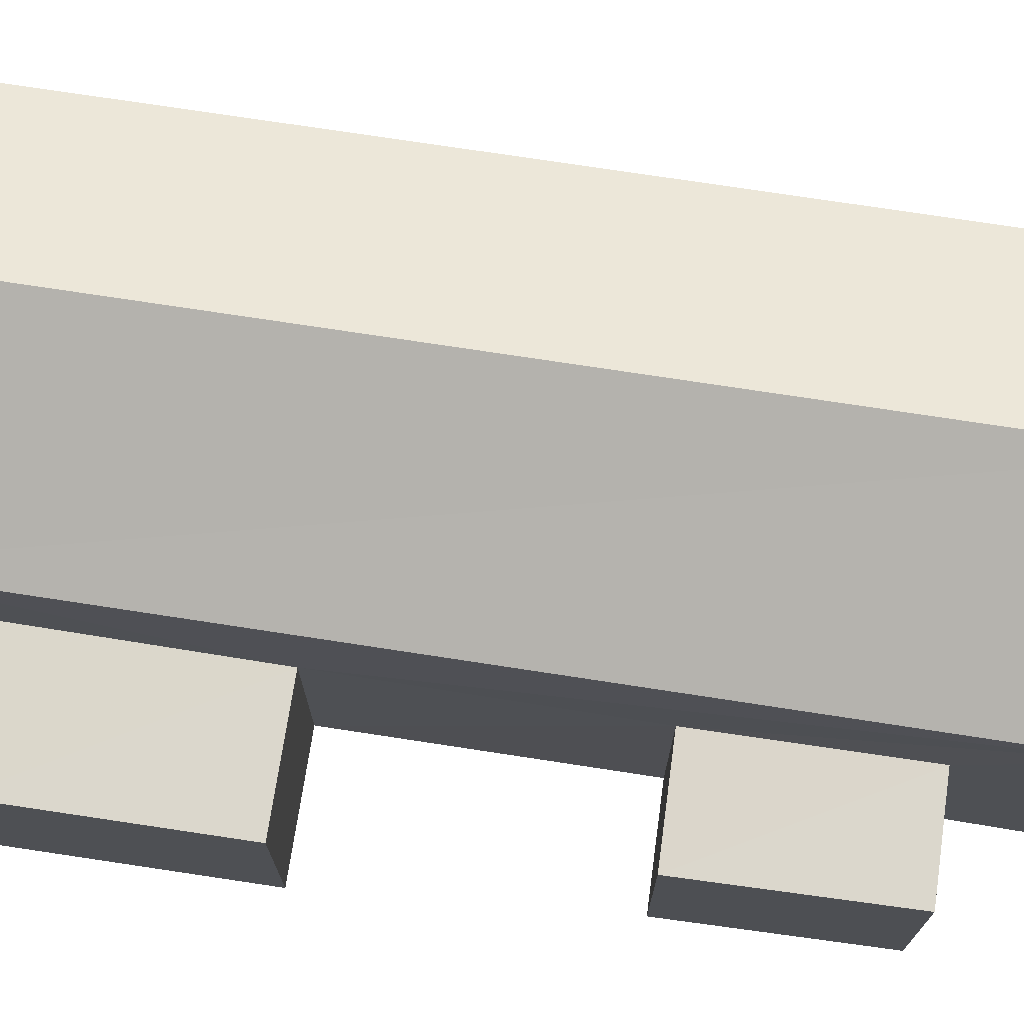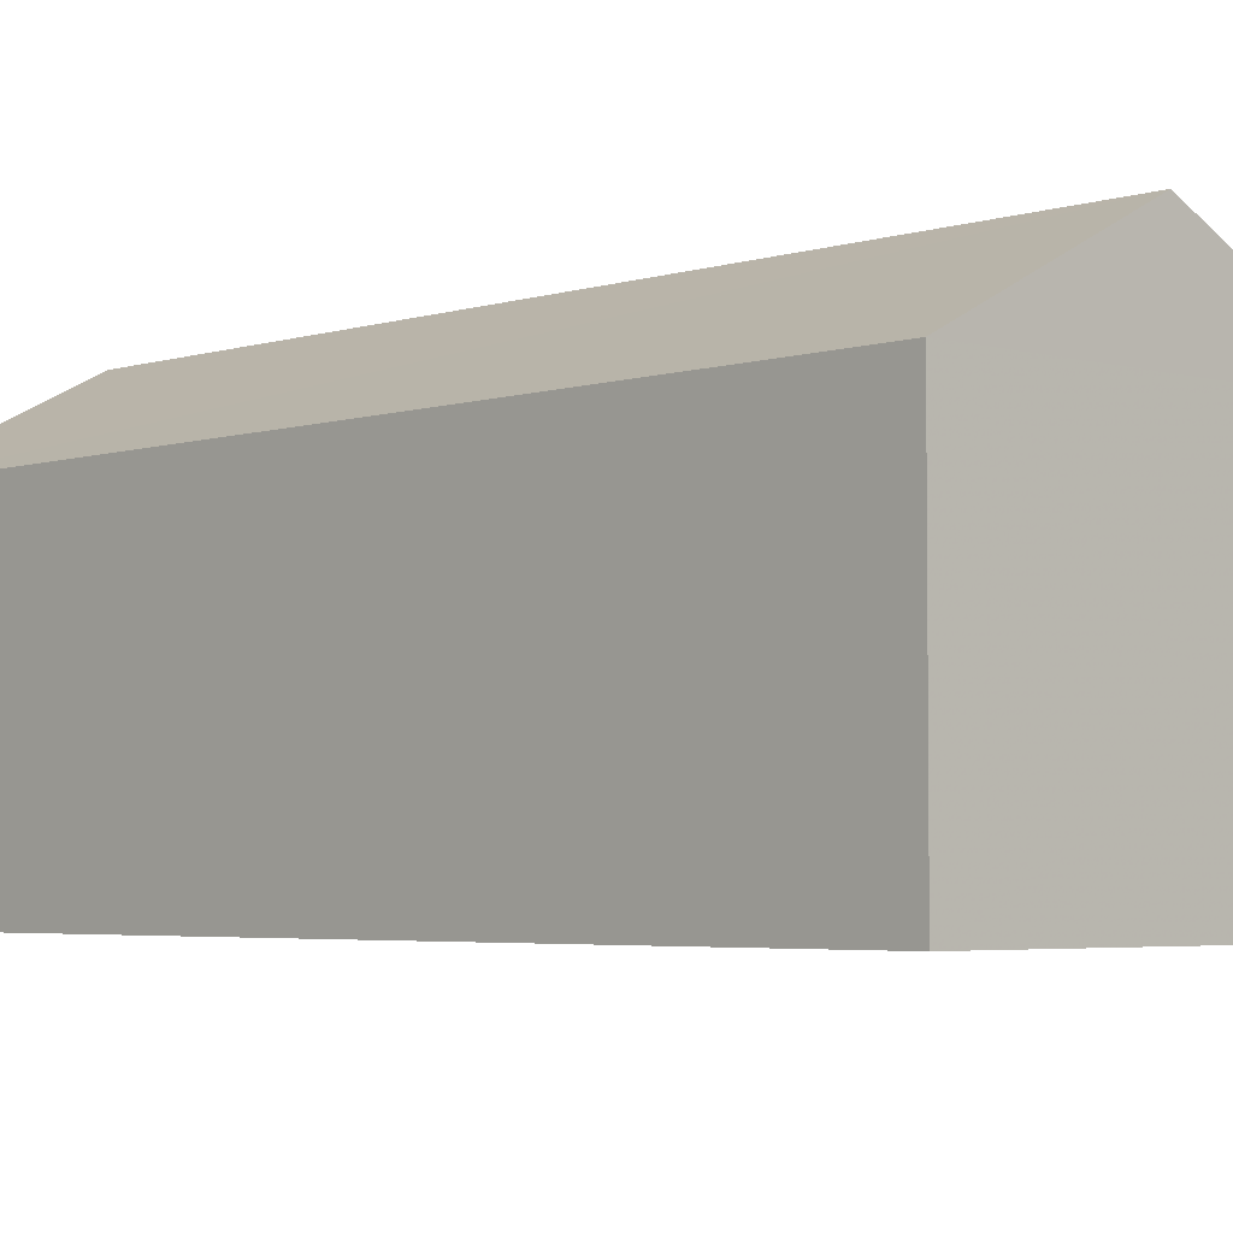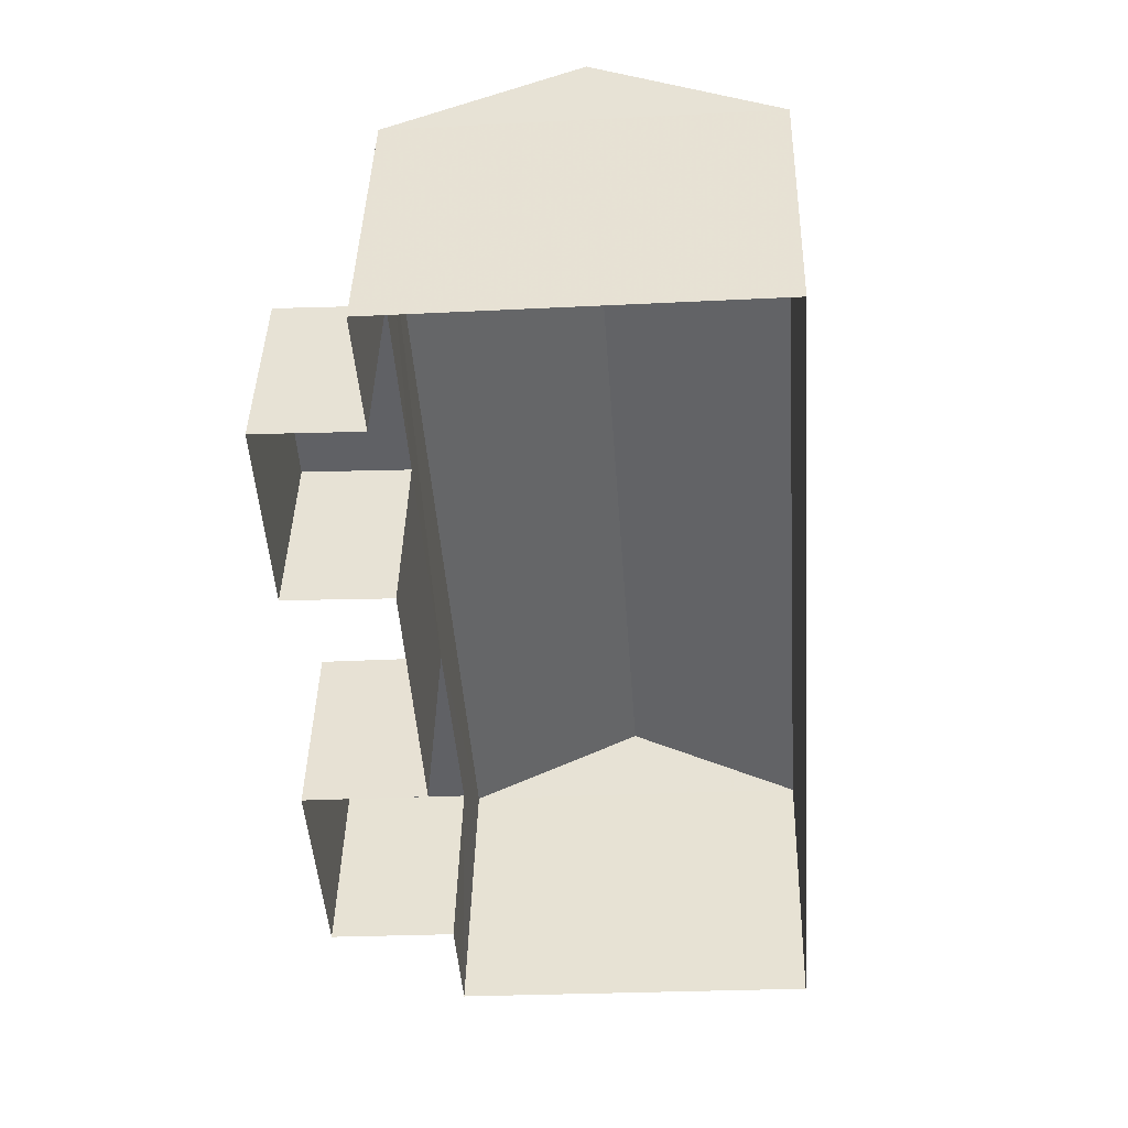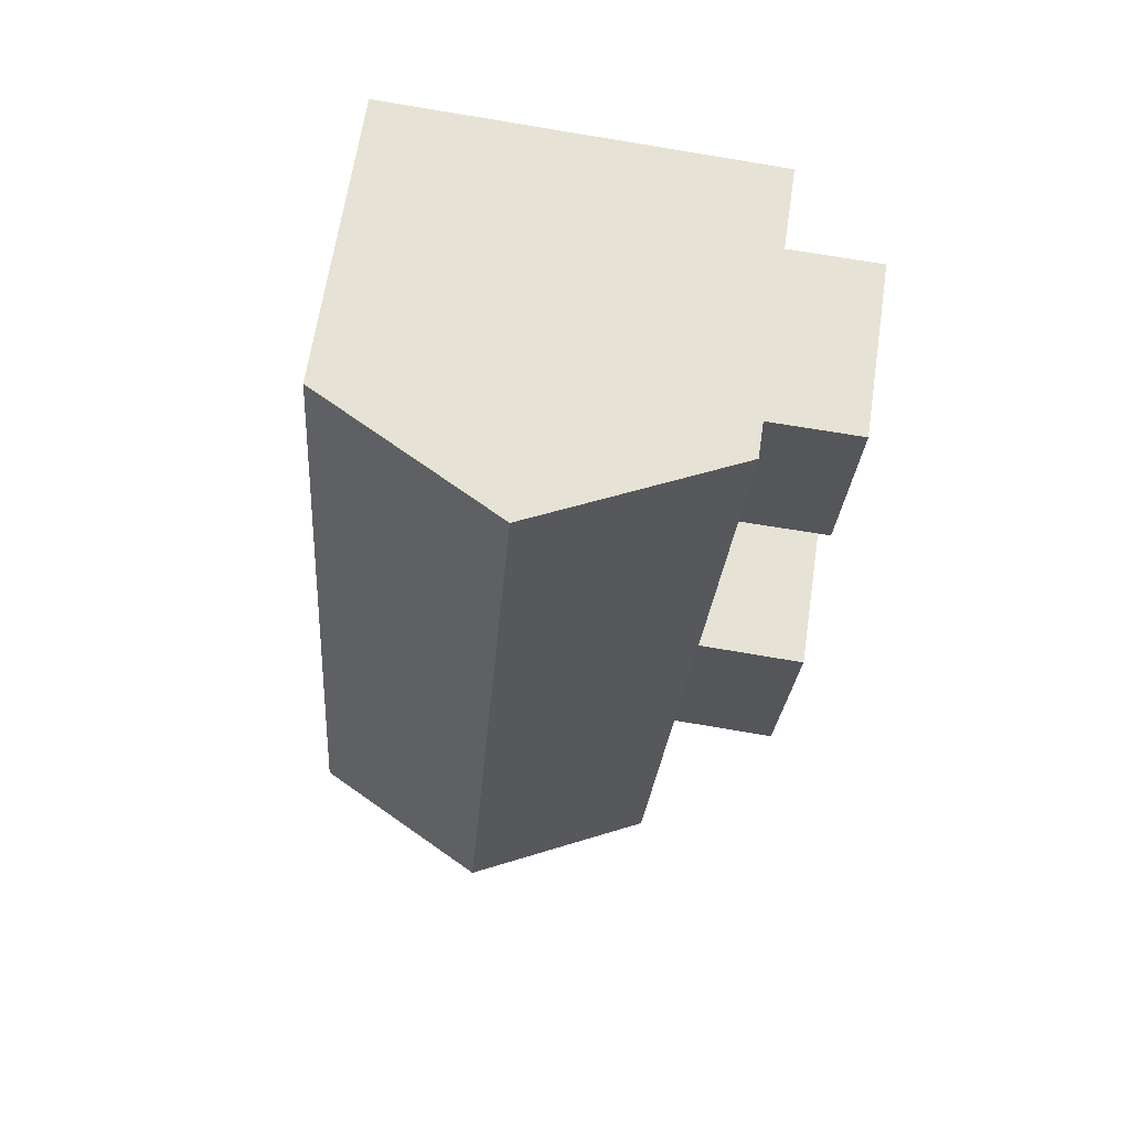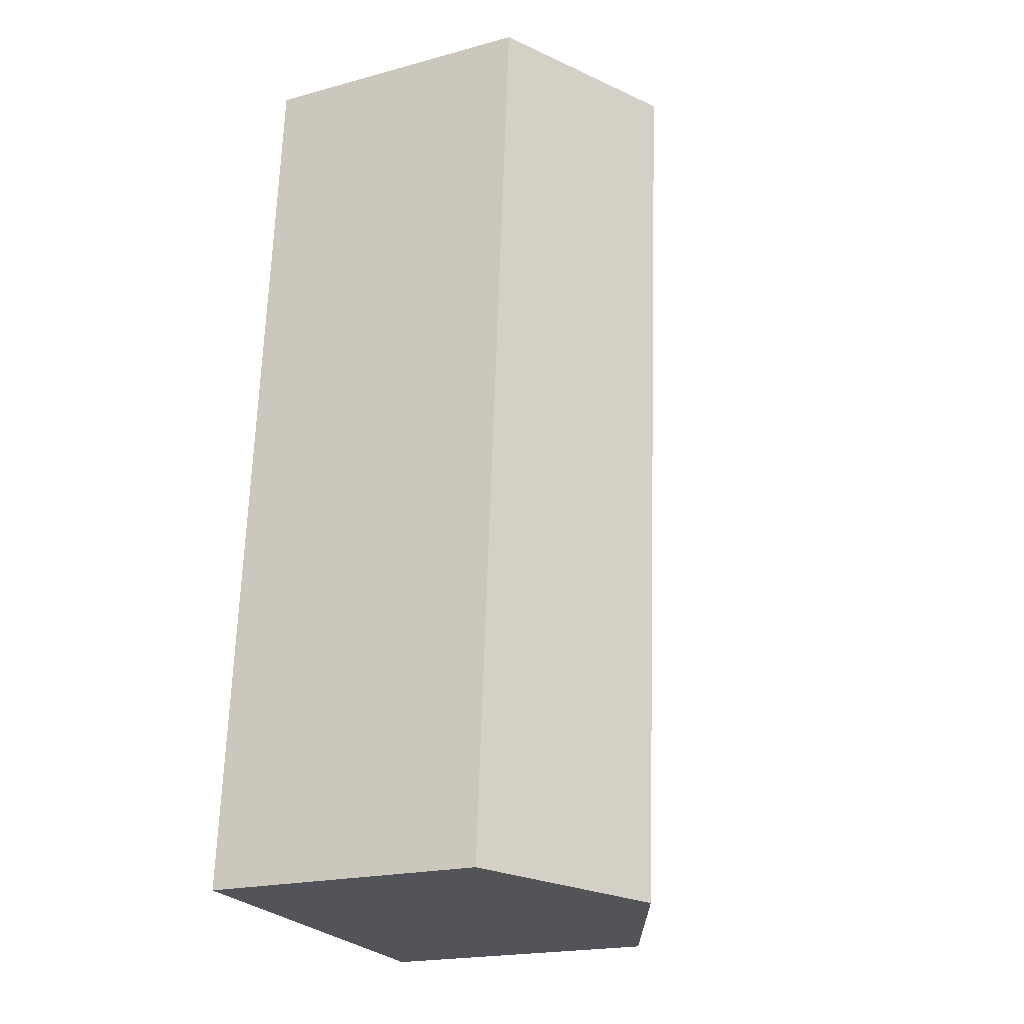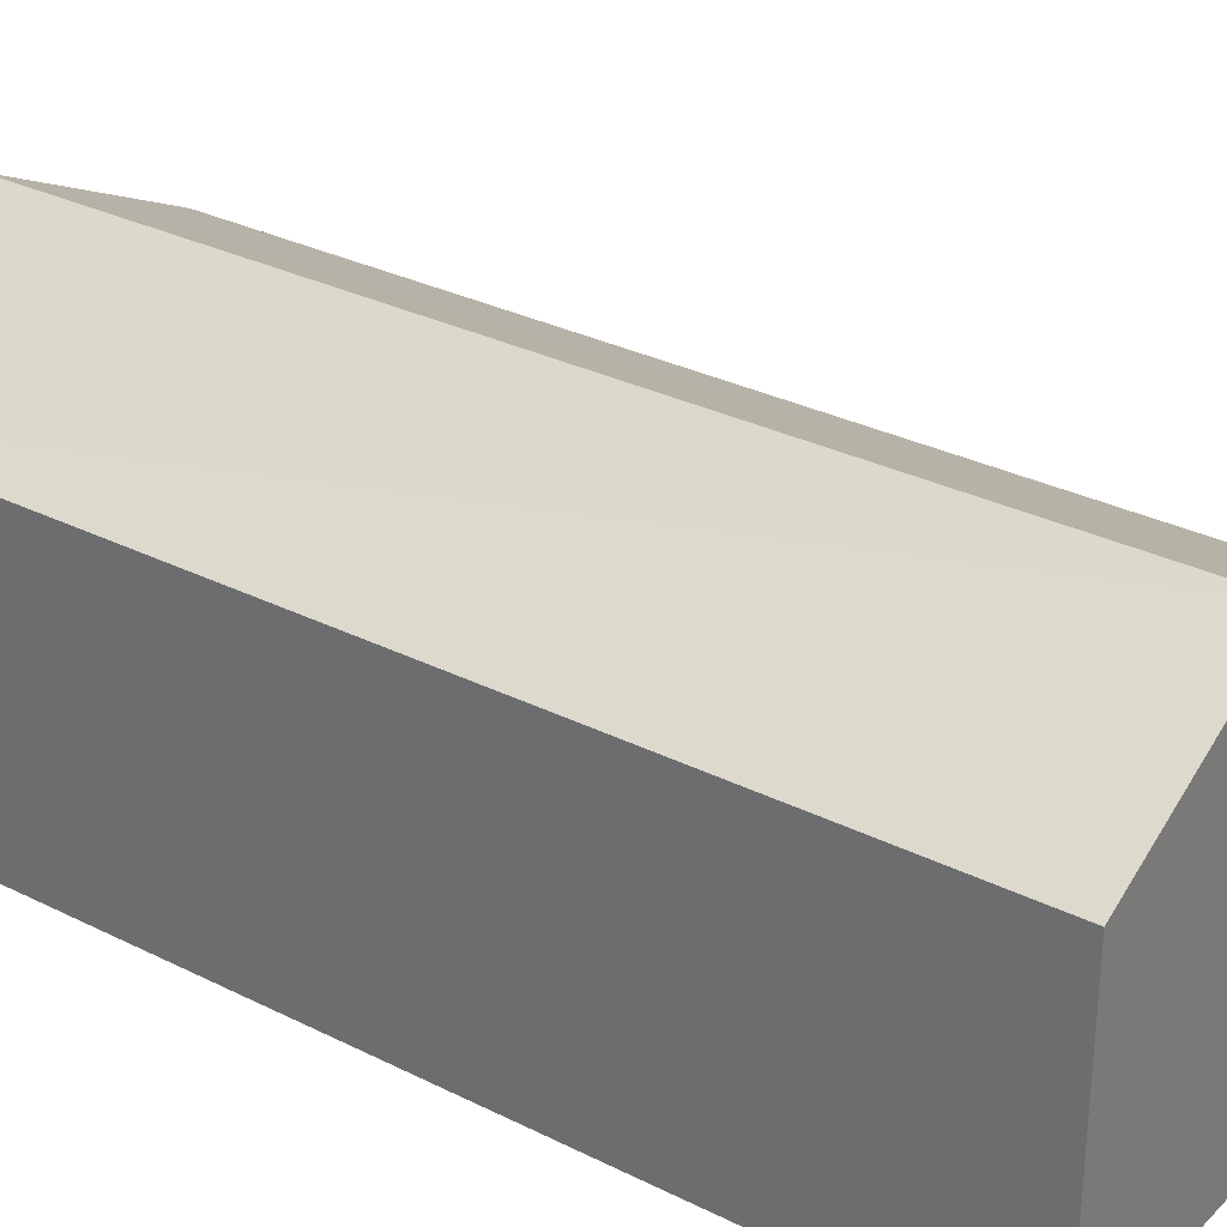
<metadata>
{"format":"obj","ext":"obj","renderer":"f3d","projection":"perspective","resolution":1024,"background":"white","views":[{"elev":73.3,"azim":94.6,"up":"+Z"},{"elev":-4.0,"azim":-47.3,"up":"+Z"},{"elev":42.6,"azim":-178.5,"up":"+Y"},{"elev":64.1,"azim":8.3,"up":"+Y"},{"elev":-19.9,"azim":-63.3,"up":"+Y"},{"elev":30.5,"azim":-58.3,"up":"+Z"}]}
</metadata>
<code>
v -3.725e+05 -1.047e+05 27.27
v -3.725e+05 -1.047e+05 27.27
v -3.724e+05 -1.047e+05 27.27
v -3.724e+05 -1.047e+05 27.27
v -3.724e+05 -1.047e+05 27.27
v -3.724e+05 -1.047e+05 27.27
v -3.724e+05 -1.047e+05 27.27
v -3.724e+05 -1.047e+05 27.27
v -3.724e+05 -1.047e+05 27.27
v -3.724e+05 -1.047e+05 27.27
v -3.724e+05 -1.047e+05 27.27
v -3.724e+05 -1.047e+05 27.27
v -3.725e+05 -1.047e+05 33.01
v -3.725e+05 -1.047e+05 33.01
v -3.725e+05 -1.047e+05 34.89
v -3.725e+05 -1.047e+05 34.89
v -3.724e+05 -1.047e+05 31.17
v -3.724e+05 -1.047e+05 31.17
v -3.724e+05 -1.047e+05 31.17
v -3.724e+05 -1.047e+05 31.17
v -3.724e+05 -1.047e+05 30.91
v -3.724e+05 -1.047e+05 30.91
v -3.724e+05 -1.047e+05 30.91
v -3.724e+05 -1.047e+05 30.91
v -3.724e+05 -1.047e+05 33.01
v -3.724e+05 -1.047e+05 33.01
f 1 2 3
f 1 4 5
f 2 6 7
f 8 4 9
f 10 7 11
f 4 3 9
f 12 7 10
f 3 2 12
f 1 3 4
f 2 7 12
f 13 14 15
f 16 13 15
f 17 18 19
f 17 20 18
f 21 22 23
f 21 24 22
f 25 26 16
f 15 25 16
f 21 23 11
f 7 21 11
f 26 6 13
f 26 13 16
f 6 2 13
f 24 10 22
f 24 12 10
f 7 6 21
f 6 26 21
f 3 12 24
f 17 26 25
f 21 26 24
f 5 20 25
f 4 20 5
f 3 24 17
f 20 17 25
f 24 26 17
f 14 2 1
f 14 13 2
f 19 8 9
f 19 18 8
f 20 8 18
f 20 4 8
f 23 10 11
f 23 22 10
f 1 5 14
f 14 25 15
f 14 5 25
f 17 19 9
f 3 17 9

</code>
